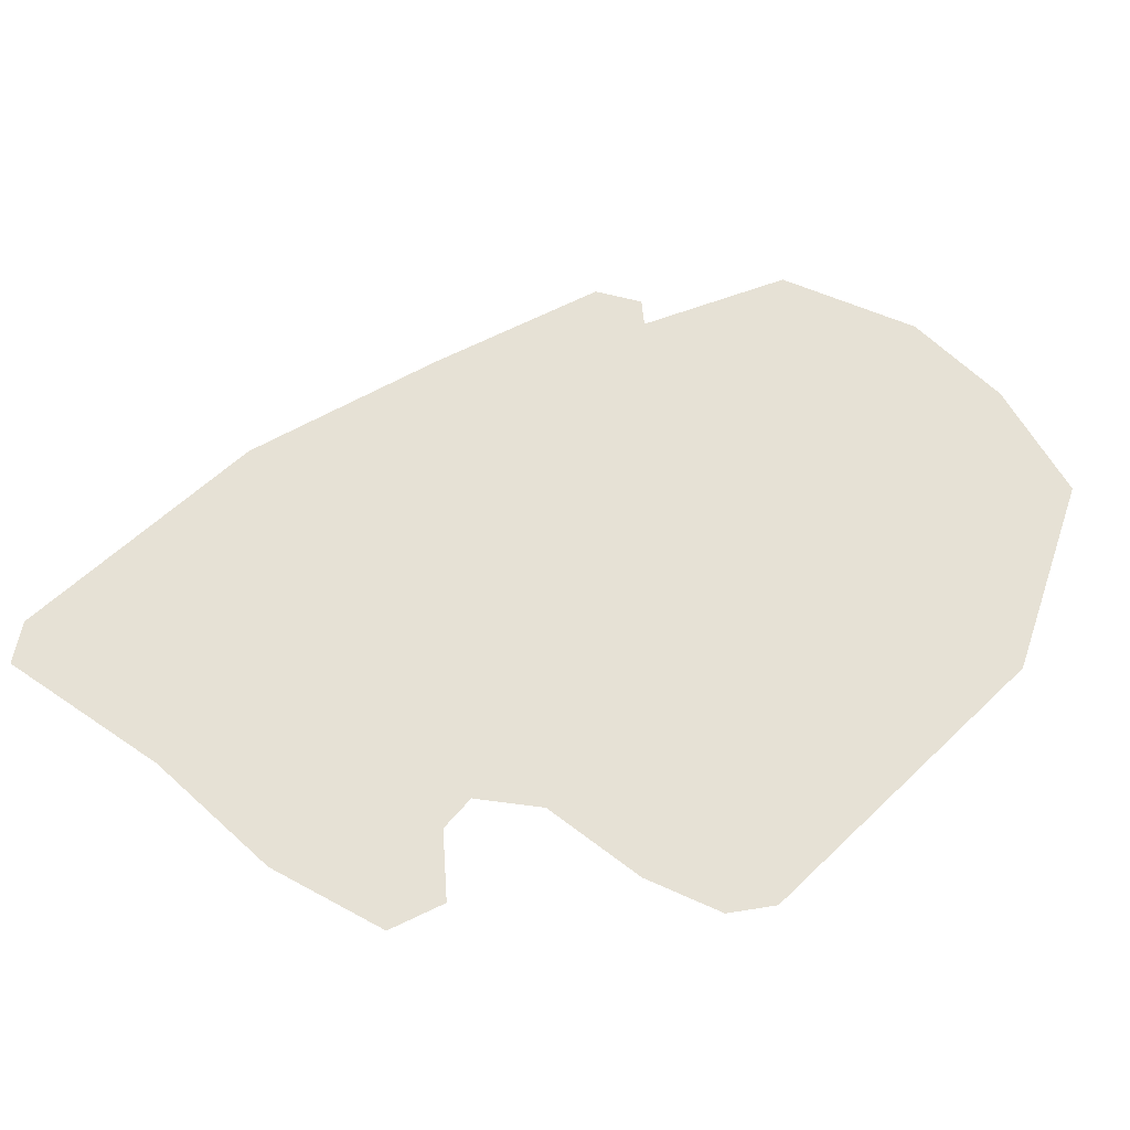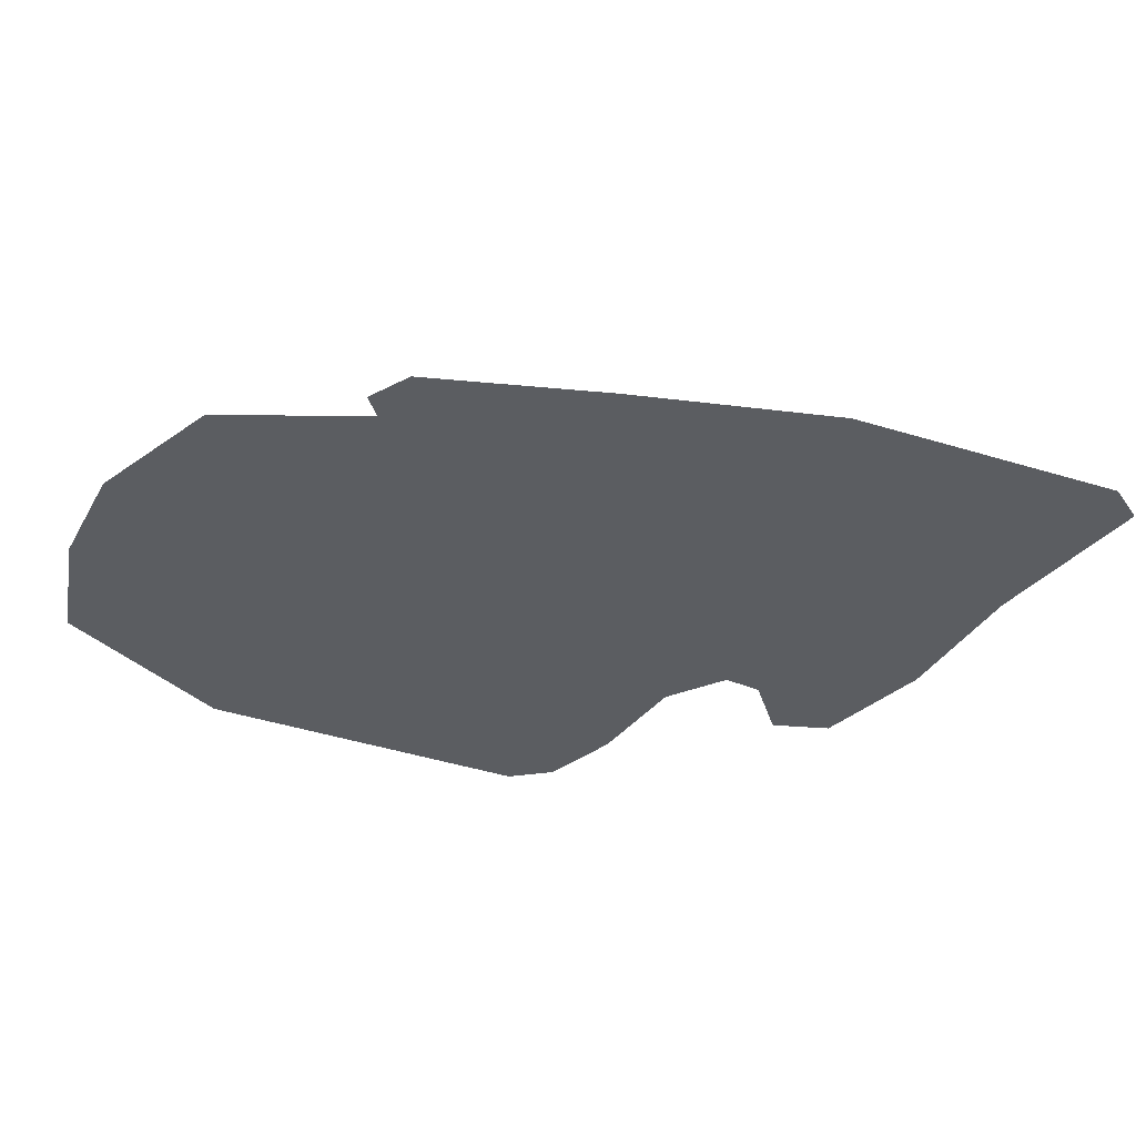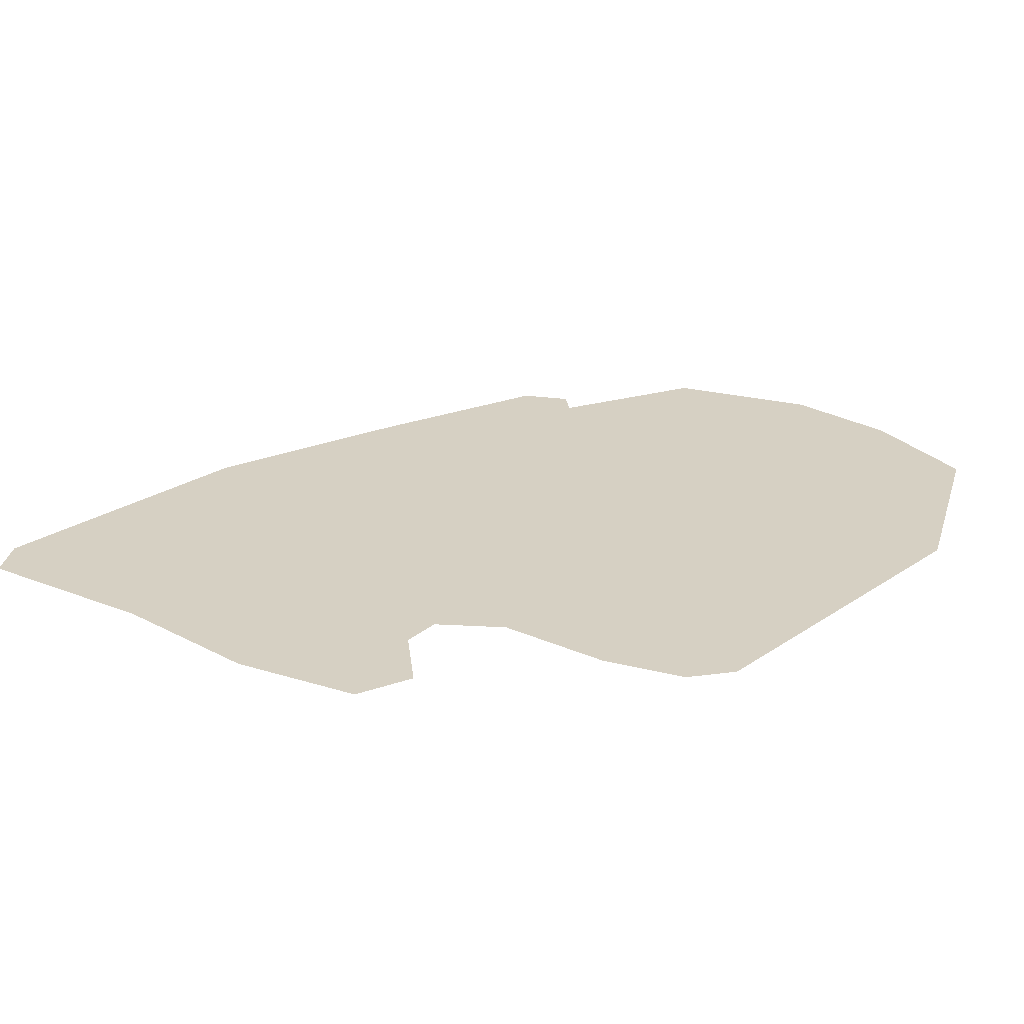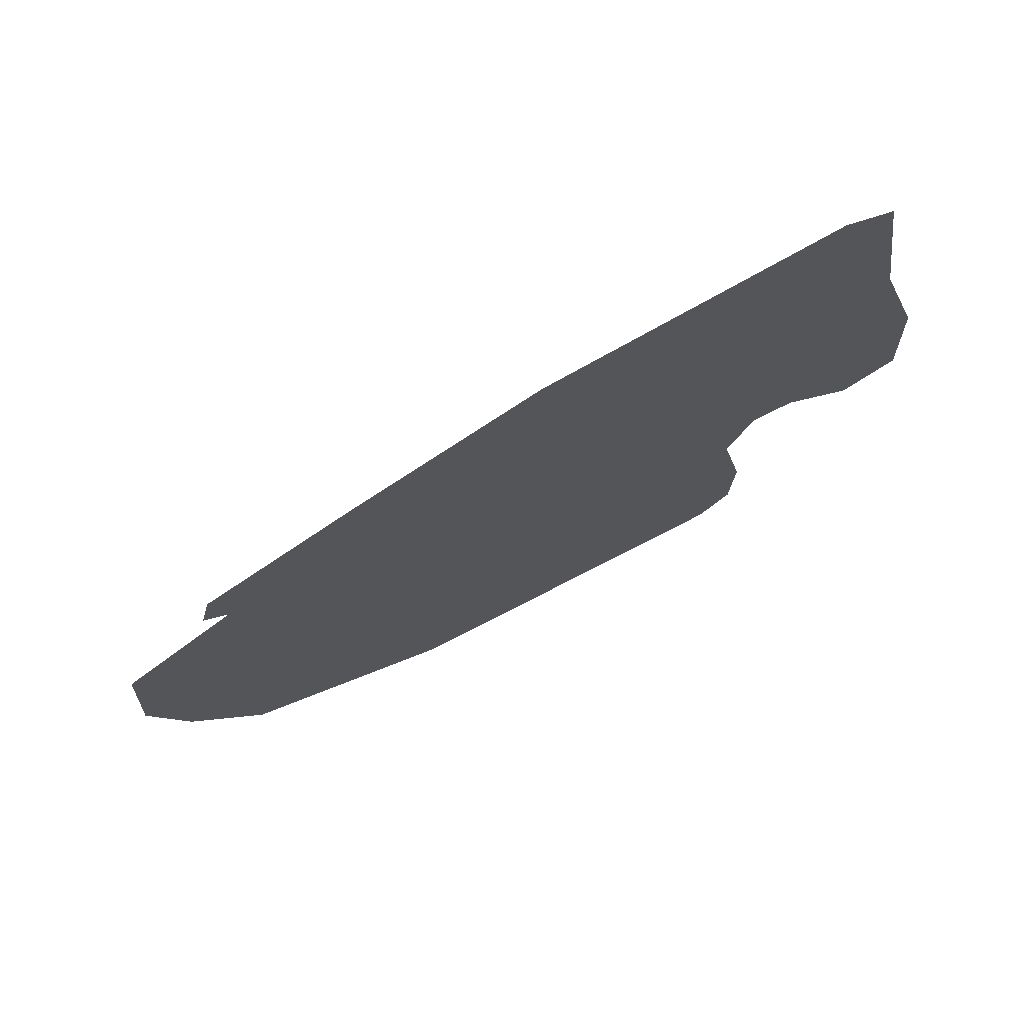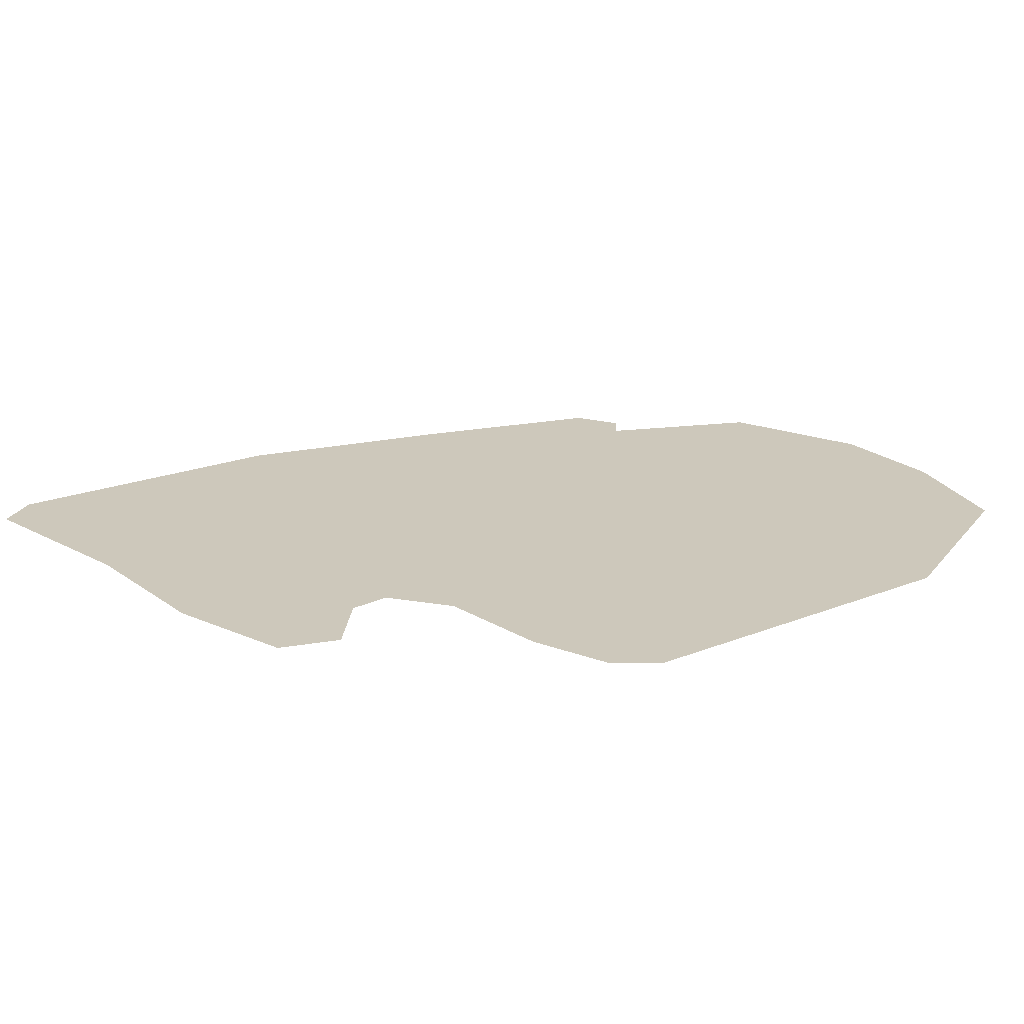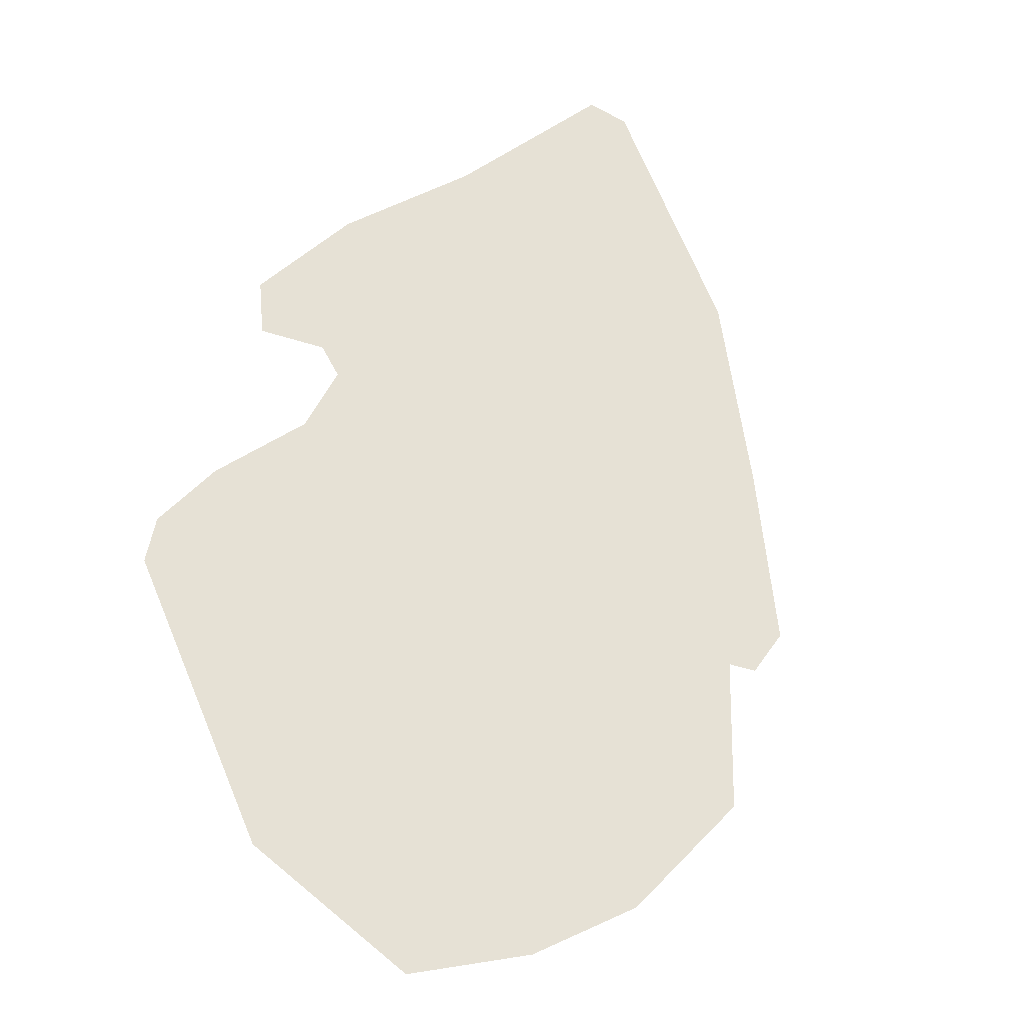
<metadata>
{"format":"obj","ext":"obj","renderer":"f3d","projection":"perspective","resolution":1024,"background":"white","views":[{"elev":64.2,"azim":-63.7,"up":"+Z"},{"elev":-36.1,"azim":136.3,"up":"+Z"},{"elev":26.5,"azim":-66.4,"up":"+Z"},{"elev":74.6,"azim":156.9,"up":"+Y"},{"elev":21.9,"azim":-54.7,"up":"+Z"},{"elev":64.8,"azim":47.5,"up":"+Z"}]}
</metadata>
<code>
o Map 571 - Npc 32358: Fumblub Gearwind
v -5192 3867 0
v -5186 4007 0
v -5139 4167 0
v -5139 3826 0
v -5110 4364 0
v -5070 3866 0
v -5062 4377 0
v -5028 3855 0
v -5027 3660 0
v -5024 3568 0
v -5003 3781 0
v -4992 3523 0
v -4979 3988 0
v -4962 4069 0
v -4917 3920 0
v -4904 3648 0
v -4890 4308 0
v -4872 3816 0
v -4872 4165 0
v -4774 4264 0
v -4741 4098 0
v -4730 3587 0
v -4695 4021 0
v -4650 3775 0
v -4650 3526 0
v -4638 3397 0
v -4620 3704 0
v -4586 3892 0
v -4581 4132 0
v -4566 3796 0
v -4565 3565 0
v -4552 3932 0
v -4537 3747 0
v -4535 3644 0
v -4477 3710 0
v -4455 3926 0
v -4422 3731 0
v -4416 4010 0
v -4413 3427 0
v -4405 3957 0
v -4393 3820 0
v -4343 3856 0
v -4336 3543 0
v -4306 3824 0
v -4297 3663 0
f 20 29 38 40 36 32 28 30 33 35 37 41 42 44 45 43 39 26 12 10 9 11 8 6 4 1 2 3 5 7 17
f 21 19 14 13 15 18 16 22 25 31 34 27 24 23

</code>
